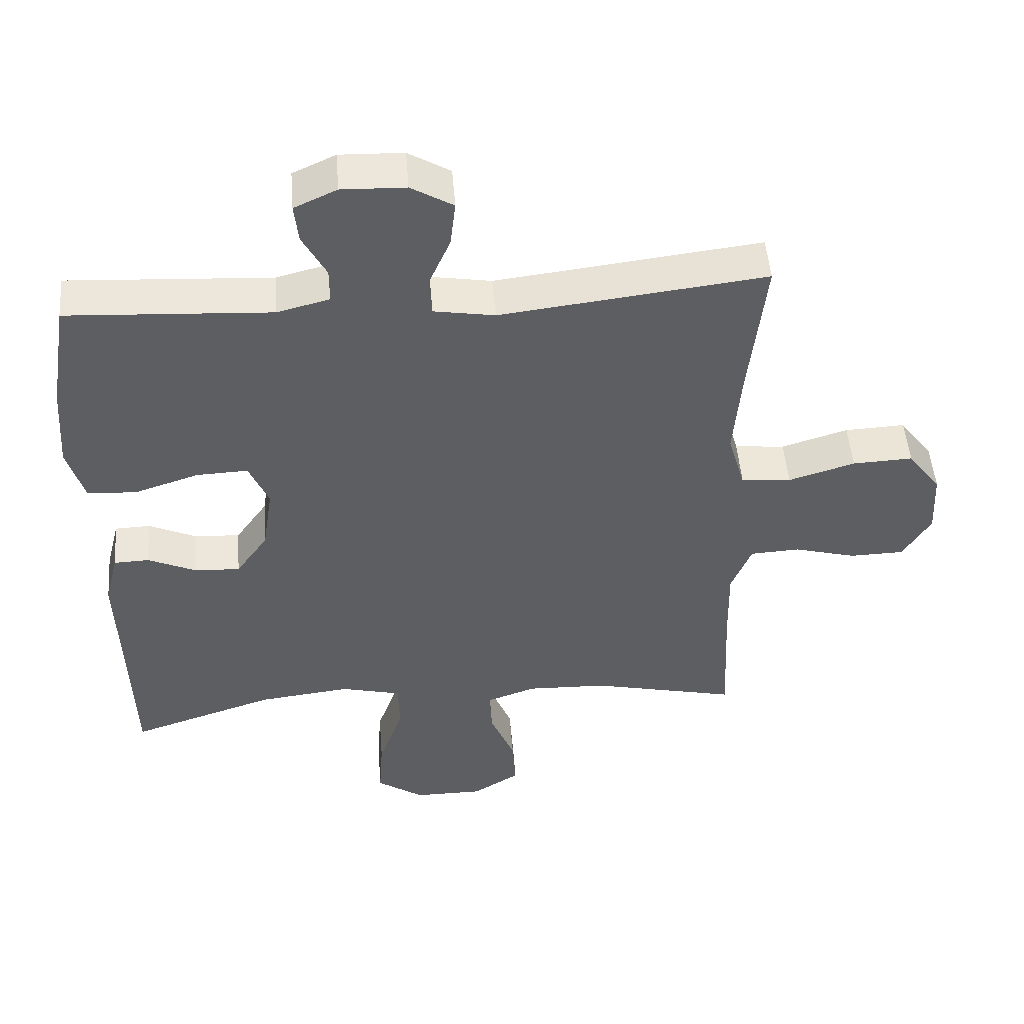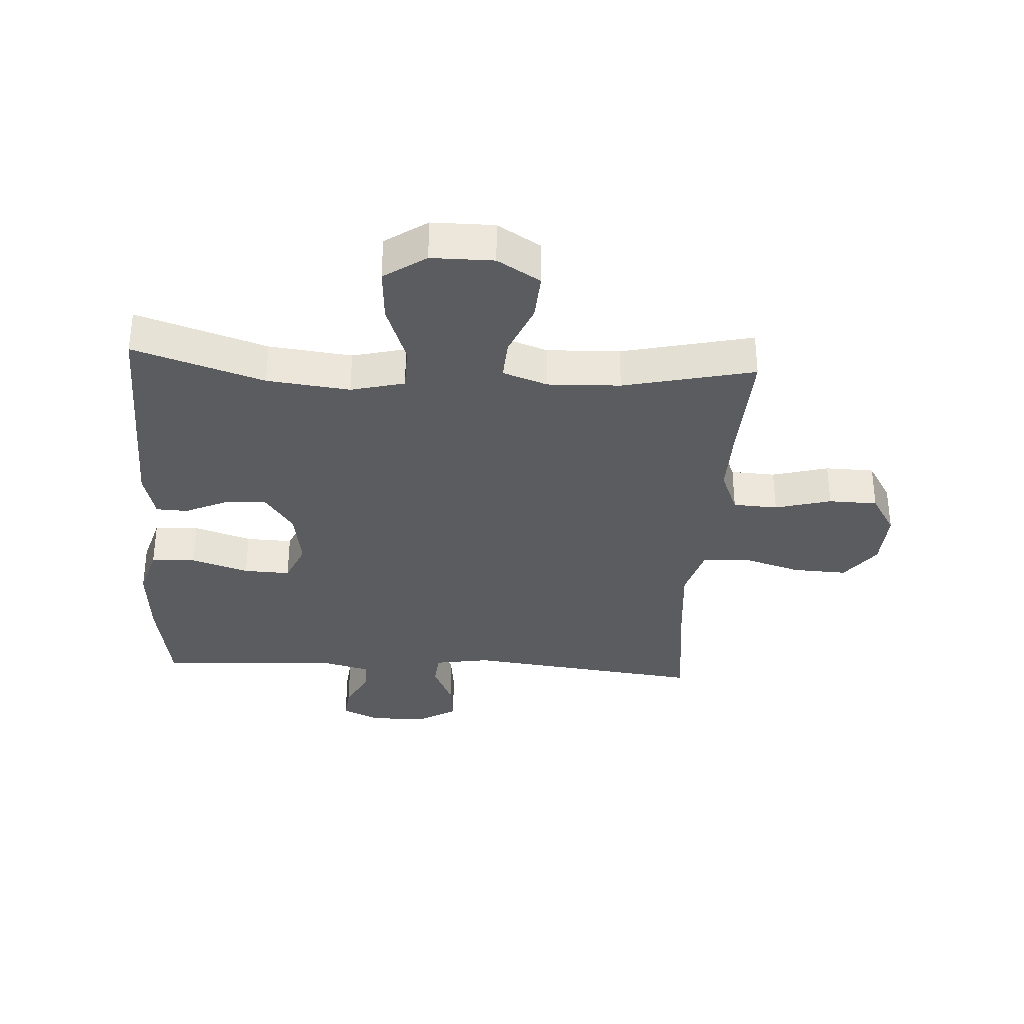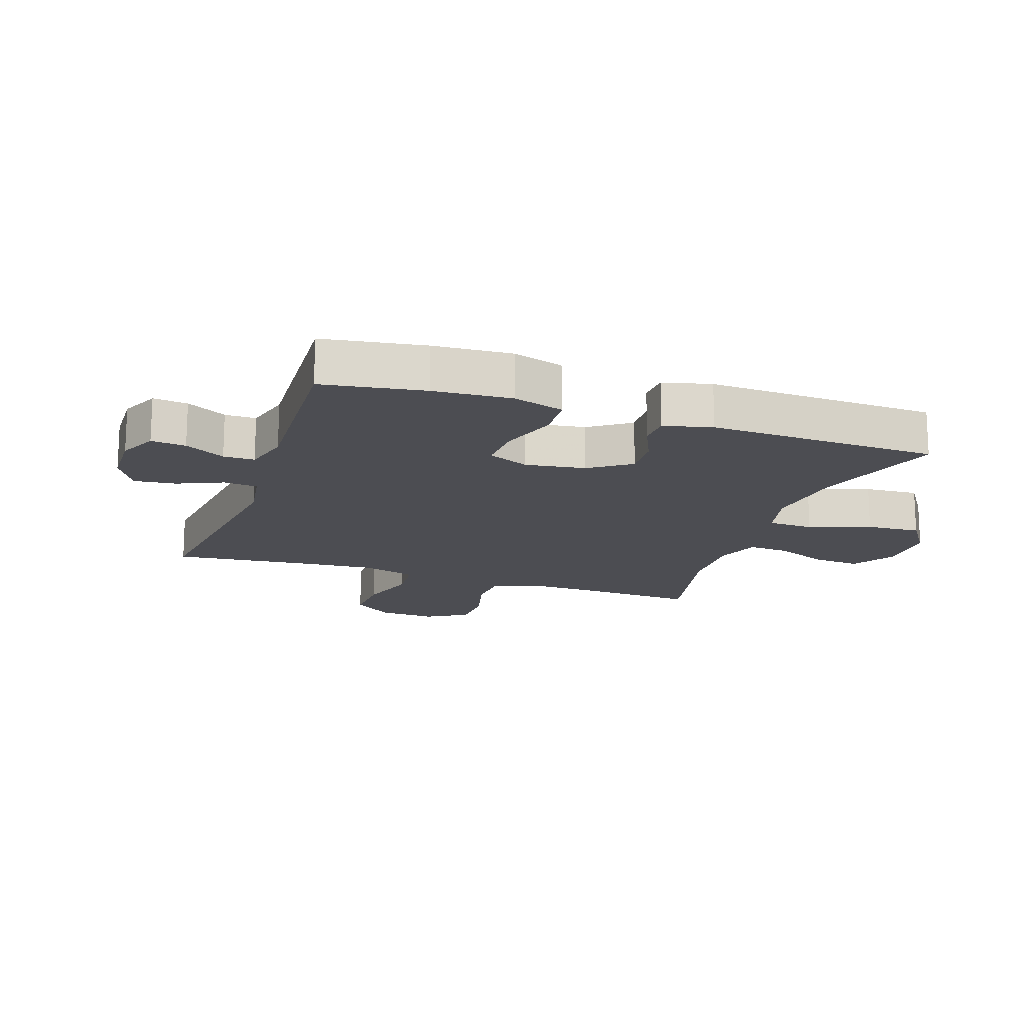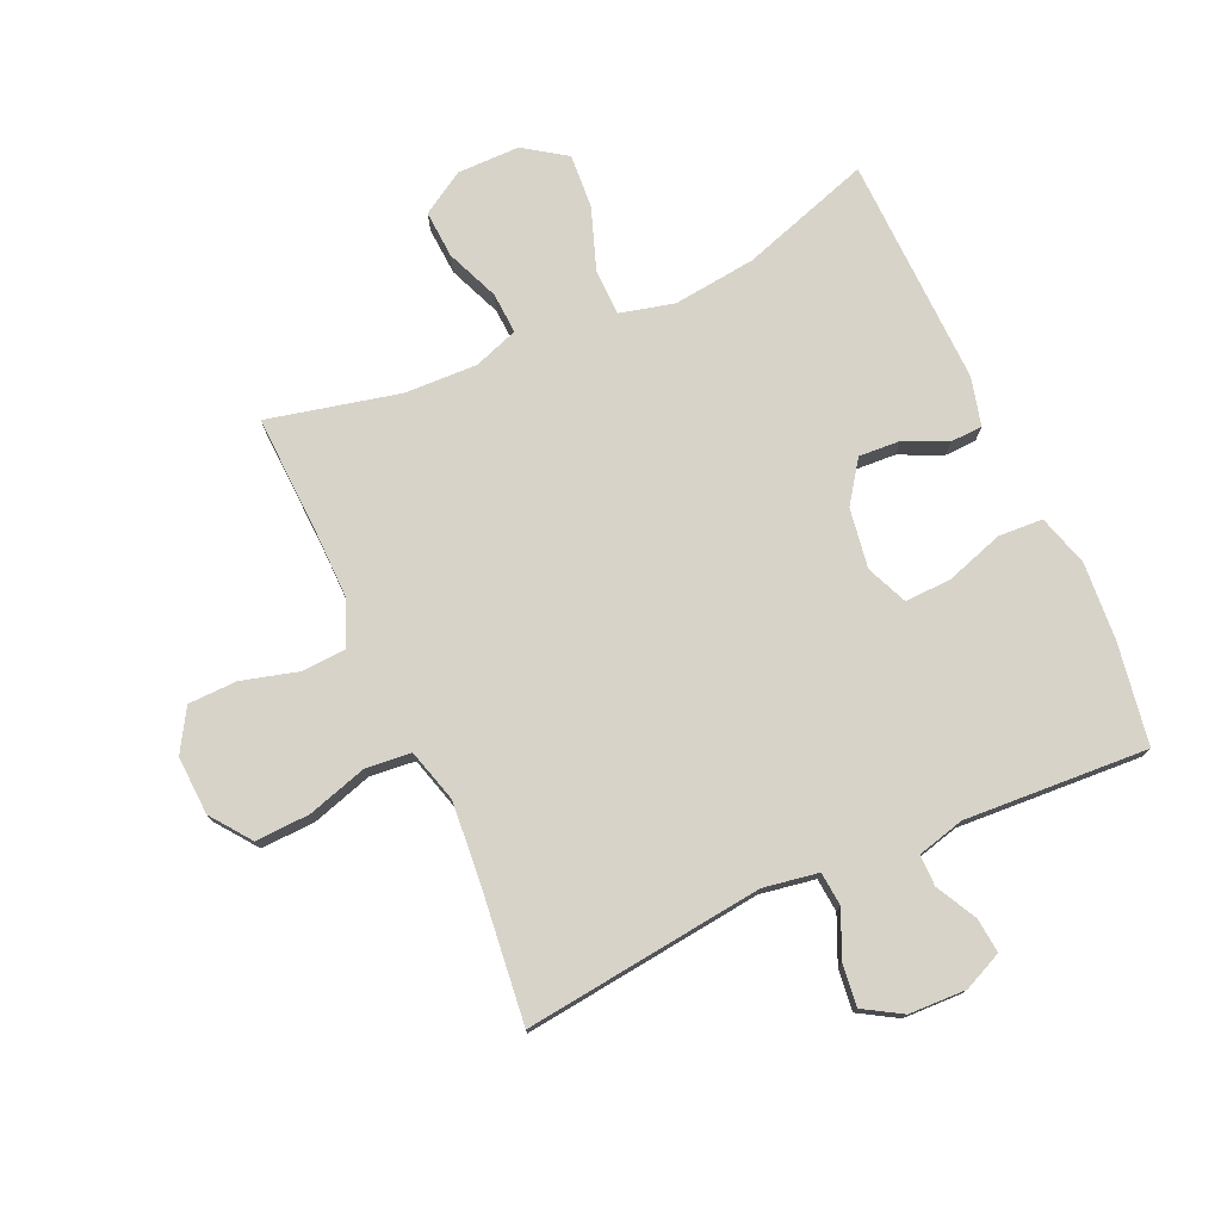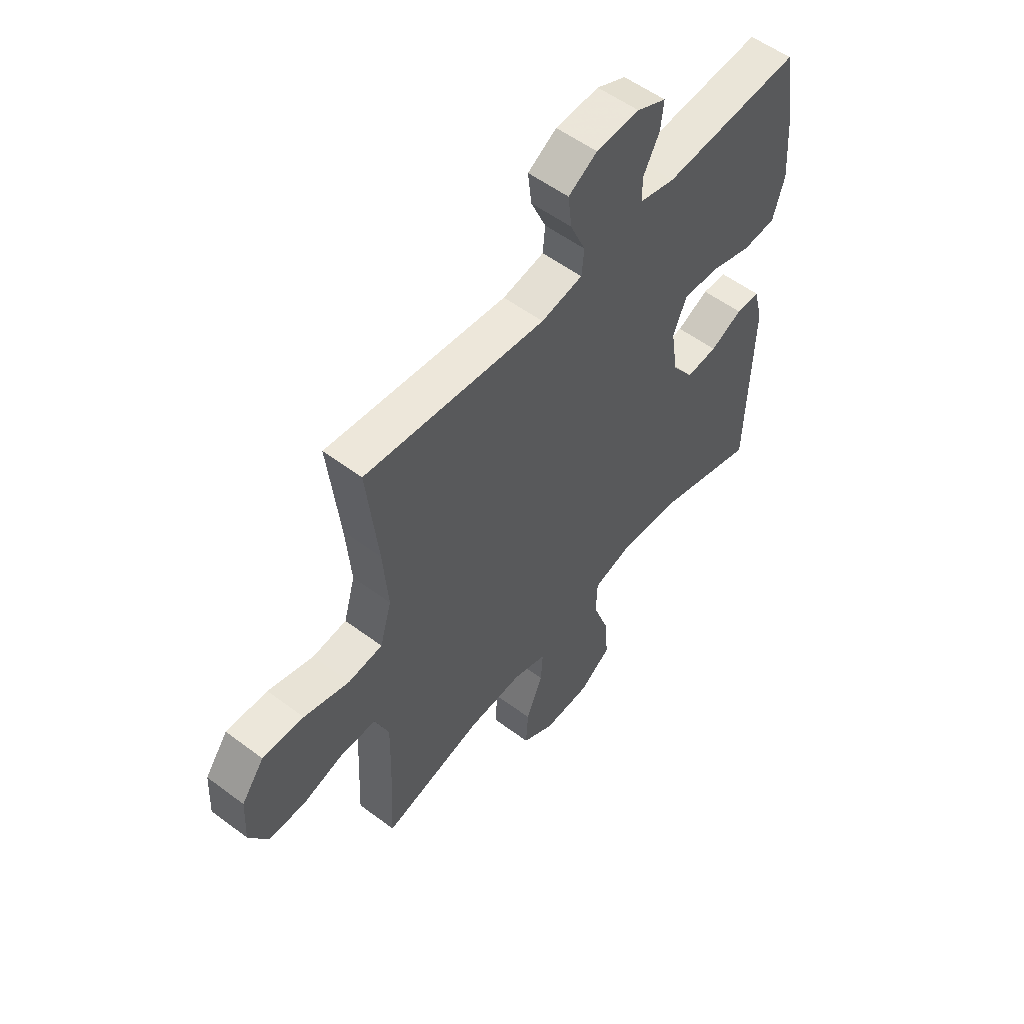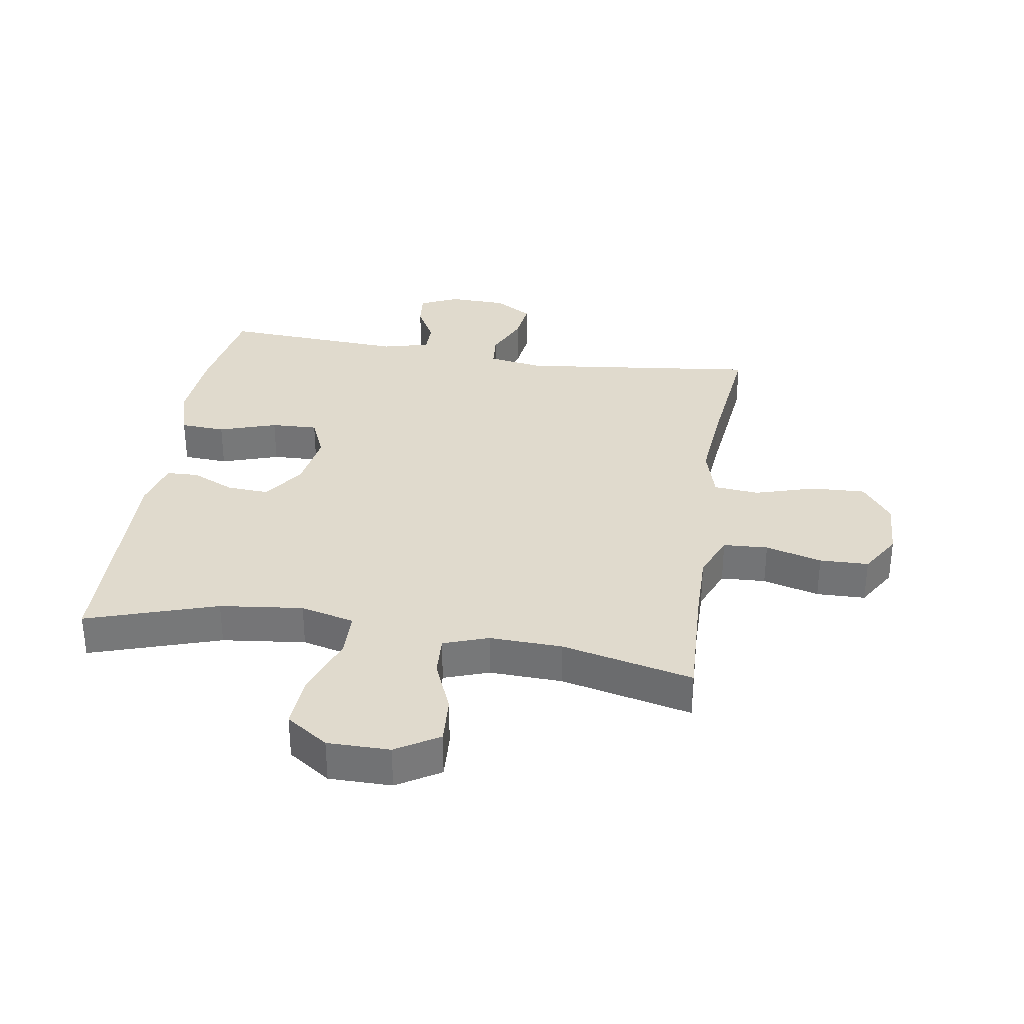
<metadata>
{"format":"obj","ext":"obj","renderer":"f3d","projection":"perspective","resolution":1024,"background":"white","views":[{"elev":49.6,"azim":175.5,"up":"+Z"},{"elev":-33.7,"azim":176.6,"up":"+Y"},{"elev":-16.4,"azim":70.9,"up":"+Y"},{"elev":76.2,"azim":-24.1,"up":"+Y"},{"elev":55.0,"azim":-51.7,"up":"+Z"},{"elev":33.1,"azim":-170.9,"up":"+Y"}]}
</metadata>
<code>
v -0.5 0.07 -0.5
v -0.491 0.07 -0.307
v -0.489 0.07 -0.193
v -0.519 0.07 -0.119
v -0.592 0.07 -0.115
v -0.684 0.07 -0.14
v -0.764 0.07 -0.138
v -0.805 0.07 -0.07
v -0.8 0.07 0.026
v -0.751 0.07 0.091
v -0.662 0.07 0.087
v -0.564 0.07 0.057
v -0.49 0.07 0.064
v -0.465 0.07 0.151
v -0.476 0.07 0.283
v -0.5 0.07 0.5
v -0.109 0.07 0.453
v -0.019 0.07 0.468
v -0.014 0.07 0.523
v -0.047 0.07 0.598
v -0.055 0.07 0.666
v 0.007 0.07 0.703
v 0.101 0.07 0.706
v 0.164 0.07 0.677
v 0.158 0.07 0.62
v 0.123 0.07 0.554
v 0.123 0.07 0.503
v 0.2 0.07 0.483
v 0.5 0.07 0.5
v 0.527 0.07 0.334
v 0.536 0.07 0.207
v 0.511 0.07 0.123
v 0.438 0.07 0.119
v 0.344 0.07 0.15
v 0.268 0.07 0.153
v 0.239 0.07 0.086
v 0.254 0.07 -0.012
v 0.301 0.07 -0.079
v 0.369 0.07 -0.075
v 0.439 0.07 -0.043
v 0.491 0.07 -0.045
v 0.511 0.07 -0.124
v 0.5 0.07 -0.5
v 0.287 0.07 -0.43
v 0.151 0.07 -0.414
v 0.063 0.07 -0.436
v 0.061 0.07 -0.511
v 0.097 0.07 -0.612
v 0.103 0.07 -0.701
v 0.034 0.07 -0.748
v -0.068 0.07 -0.748
v -0.138 0.07 -0.705
v -0.133 0.07 -0.627
v -0.097 0.07 -0.54
v -0.093 0.07 -0.473
v -0.166 0.07 -0.447
v -0.285 0.07 -0.451
v -0.5 0 -0.5
v -0.491 0 -0.307
v -0.489 0 -0.193
v -0.519 0 -0.119
v -0.592 0 -0.115
v -0.684 0 -0.14
v -0.764 0 -0.138
v -0.805 0 -0.07
v -0.8 0 0.026
v -0.751 0 0.091
v -0.662 0 0.087
v -0.564 0 0.057
v -0.49 0 0.064
v -0.465 0 0.151
v -0.476 0 0.283
v -0.5 0 0.5
v -0.109 0 0.453
v -0.019 0 0.468
v -0.014 0 0.523
v -0.047 0 0.598
v -0.055 0 0.666
v 0.007 0 0.703
v 0.101 0 0.706
v 0.164 0 0.677
v 0.158 0 0.62
v 0.123 0 0.554
v 0.123 0 0.503
v 0.2 0 0.483
v 0.5 0 0.5
v 0.527 0 0.334
v 0.536 0 0.207
v 0.511 0 0.123
v 0.438 0 0.119
v 0.344 0 0.15
v 0.268 0 0.153
v 0.239 0 0.086
v 0.254 0 -0.012
v 0.301 0 -0.079
v 0.369 0 -0.075
v 0.439 0 -0.043
v 0.491 0 -0.045
v 0.511 0 -0.124
v 0.5 0 -0.5
v 0.287 0 -0.43
v 0.151 0 -0.414
v 0.063 0 -0.436
v 0.061 0 -0.511
v 0.097 0 -0.612
v 0.103 0 -0.701
v 0.034 0 -0.748
v -0.068 0 -0.748
v -0.138 0 -0.705
v -0.133 0 -0.627
v -0.097 0 -0.54
v -0.093 0 -0.473
v -0.166 0 -0.447
v -0.285 0 -0.451
f 51 52 53 54
f 51 54 55
f 50 51 55
f 47 48 49 50
f 46 47 50 55
f 45 46 55 56
f 41 42 43 44
f 39 40 41 44
f 38 39 44 45
f 37 38 45 56
f 31 32 33 34
f 31 34 35
f 28 29 30 31
f 27 28 31 35
f 23 24 25 26
f 23 26 27
f 22 23 27
f 19 20 21 22
f 18 19 22 27
f 15 16 17
f 14 15 17 18
f 13 14 18 27
f 9 10 11 12
f 9 12 13
f 8 9 13
f 5 6 7 8
f 4 5 8 13
f 3 4 13 27
f 57 1 2
f 36 37 56 57
f 27 35 36 57
f 2 3 27 57
f 111 110 109 108
f 112 111 108
f 112 108 107
f 107 106 105 104
f 112 107 104 103
f 113 112 103 102
f 101 100 99 98
f 101 98 97 96
f 102 101 96 95
f 113 102 95 94
f 91 90 89 88
f 92 91 88
f 88 87 86 85
f 92 88 85 84
f 83 82 81 80
f 84 83 80
f 84 80 79
f 79 78 77 76
f 84 79 76 75
f 74 73 72
f 75 74 72 71
f 84 75 71 70
f 69 68 67 66
f 70 69 66
f 70 66 65
f 65 64 63 62
f 70 65 62 61
f 84 70 61 60
f 59 58 114
f 114 113 94 93
f 114 93 92 84
f 114 84 60 59
f 1 58 59 2
f 2 59 60 3
f 3 60 61 4
f 4 61 62 5
f 5 62 63 6
f 6 63 64 7
f 7 64 65 8
f 8 65 66 9
f 9 66 67 10
f 10 67 68 11
f 11 68 69 12
f 12 69 70 13
f 13 70 71 14
f 14 71 72 15
f 15 72 73 16
f 16 73 74 17
f 17 74 75 18
f 18 75 76 19
f 19 76 77 20
f 20 77 78 21
f 21 78 79 22
f 22 79 80 23
f 23 80 81 24
f 24 81 82 25
f 25 82 83 26
f 26 83 84 27
f 27 84 85 28
f 28 85 86 29
f 29 86 87 30
f 30 87 88 31
f 31 88 89 32
f 32 89 90 33
f 33 90 91 34
f 34 91 92 35
f 35 92 93 36
f 36 93 94 37
f 37 94 95 38
f 38 95 96 39
f 39 96 97 40
f 40 97 98 41
f 41 98 99 42
f 42 99 100 43
f 43 100 101 44
f 44 101 102 45
f 45 102 103 46
f 46 103 104 47
f 47 104 105 48
f 48 105 106 49
f 49 106 107 50
f 50 107 108 51
f 51 108 109 52
f 52 109 110 53
f 53 110 111 54
f 54 111 112 55
f 55 112 113 56
f 56 113 114 57
f 57 114 58 1

</code>
